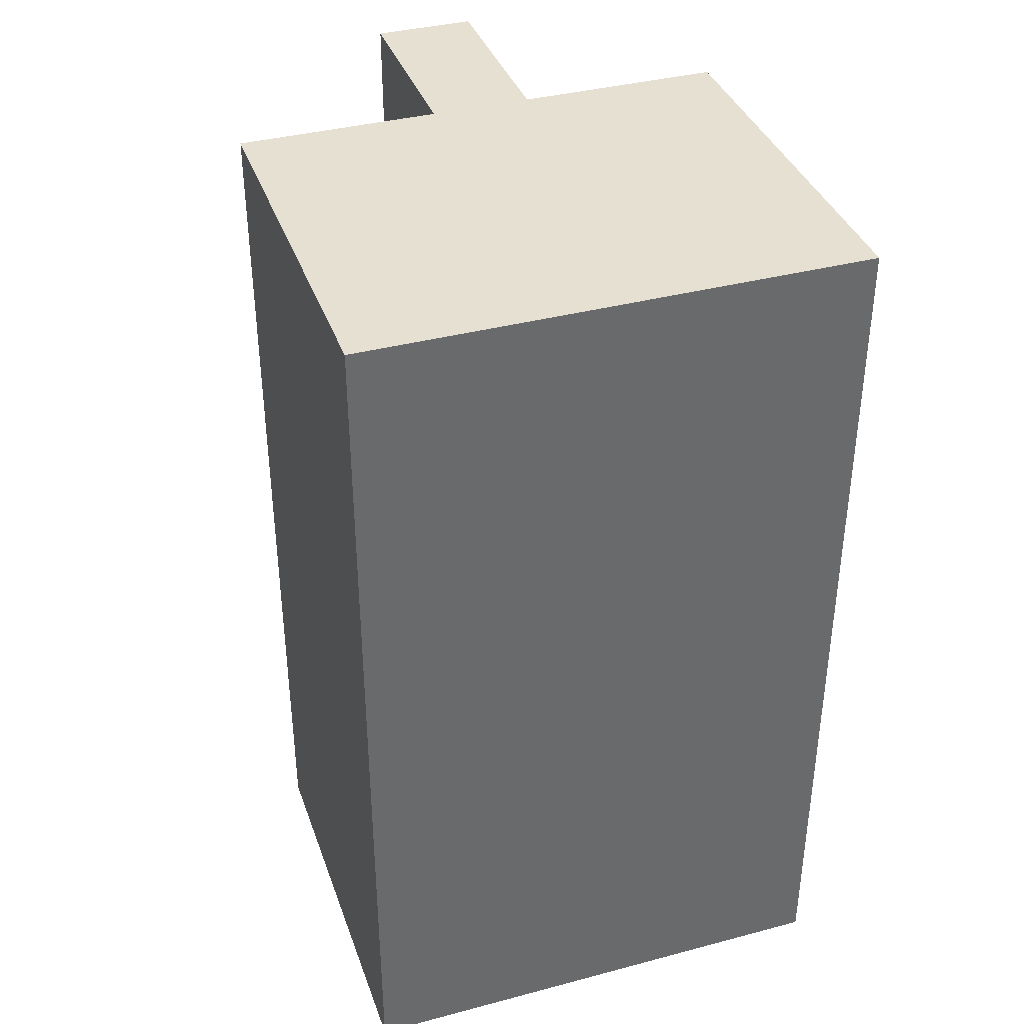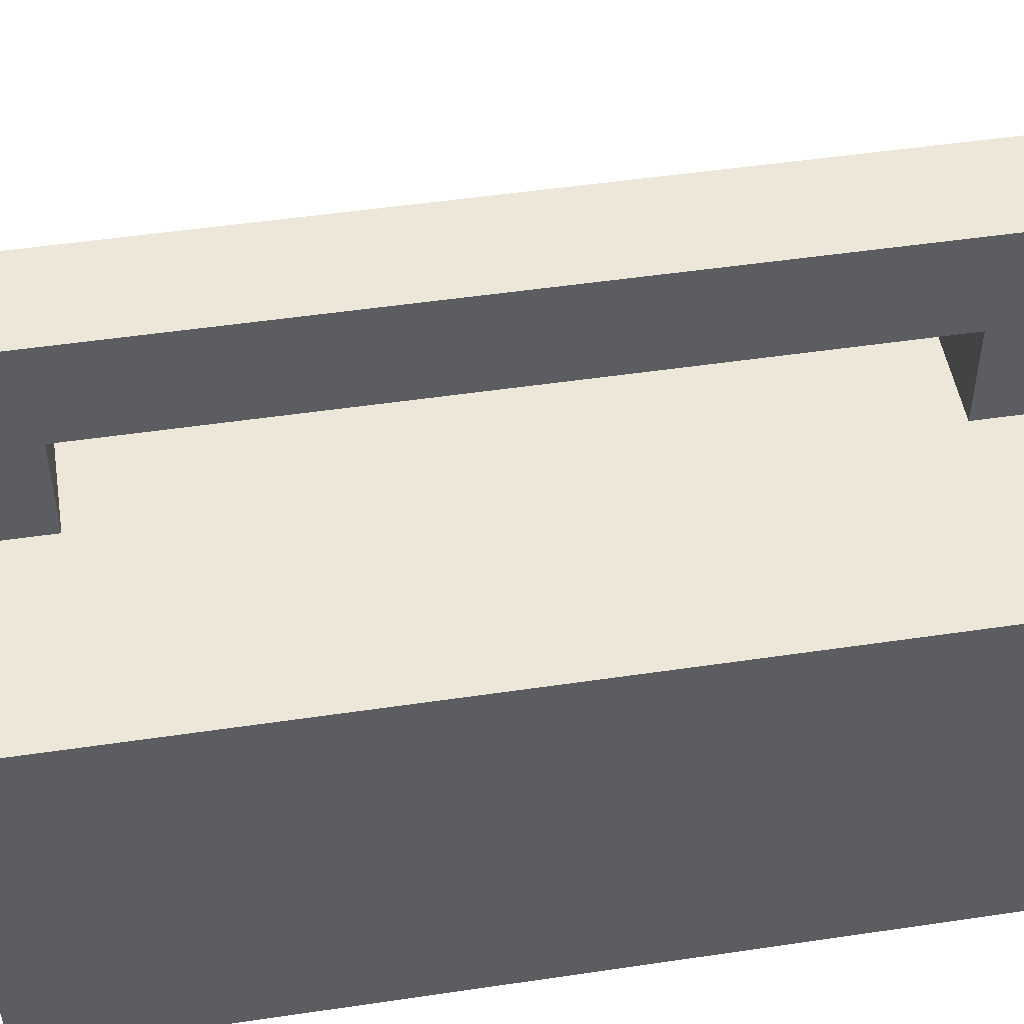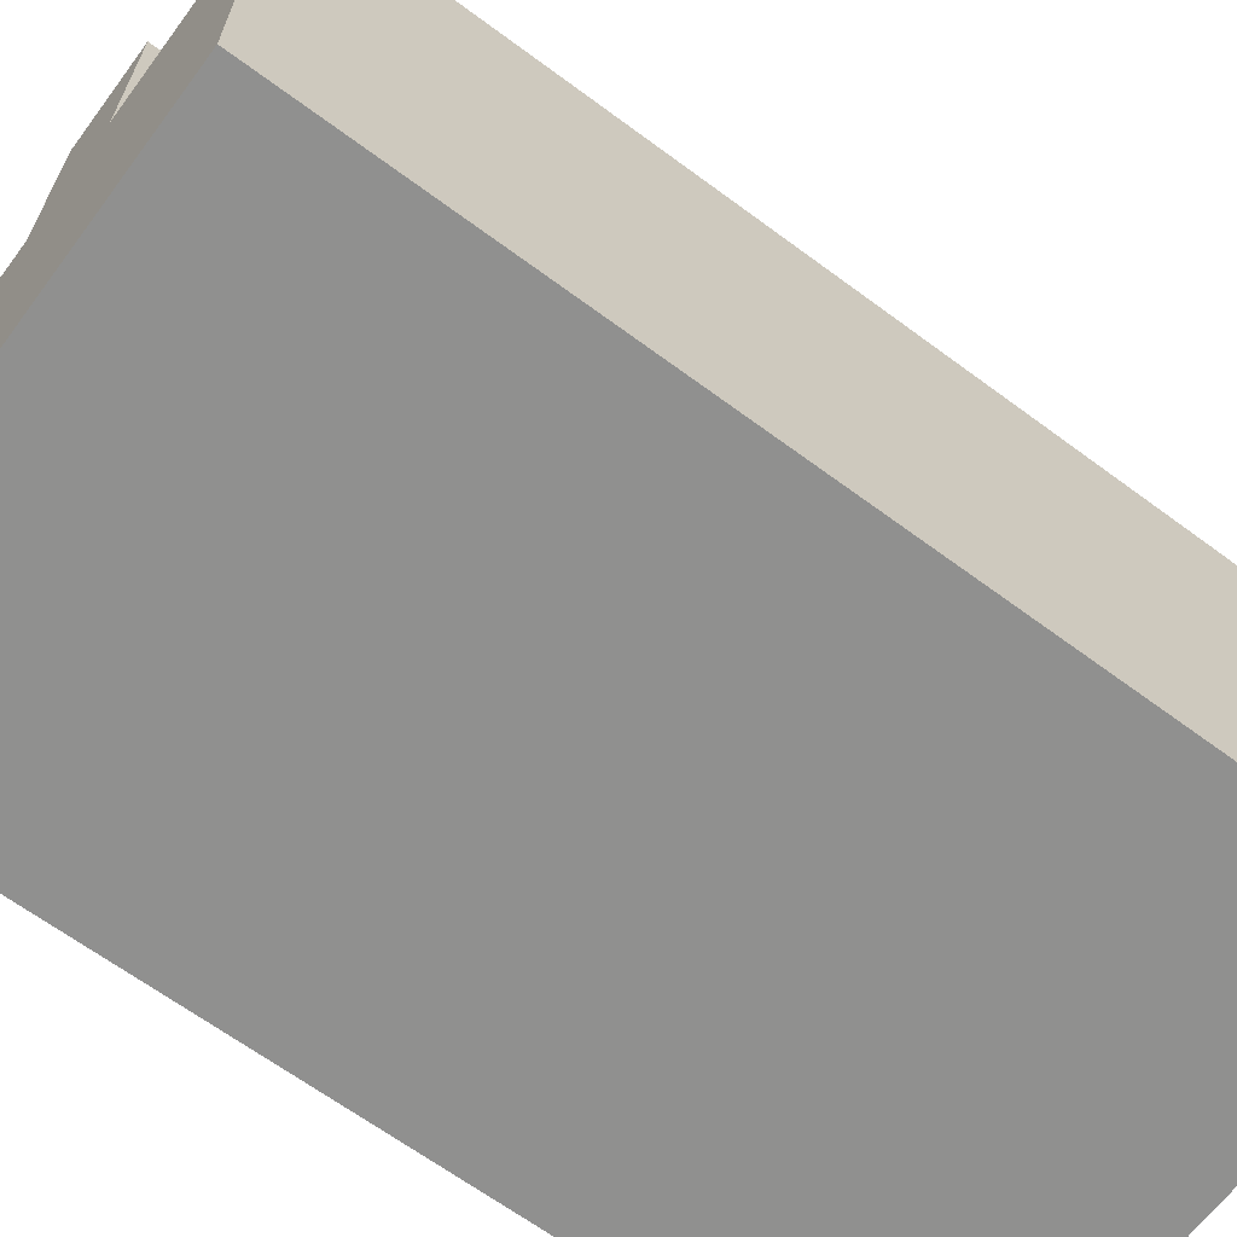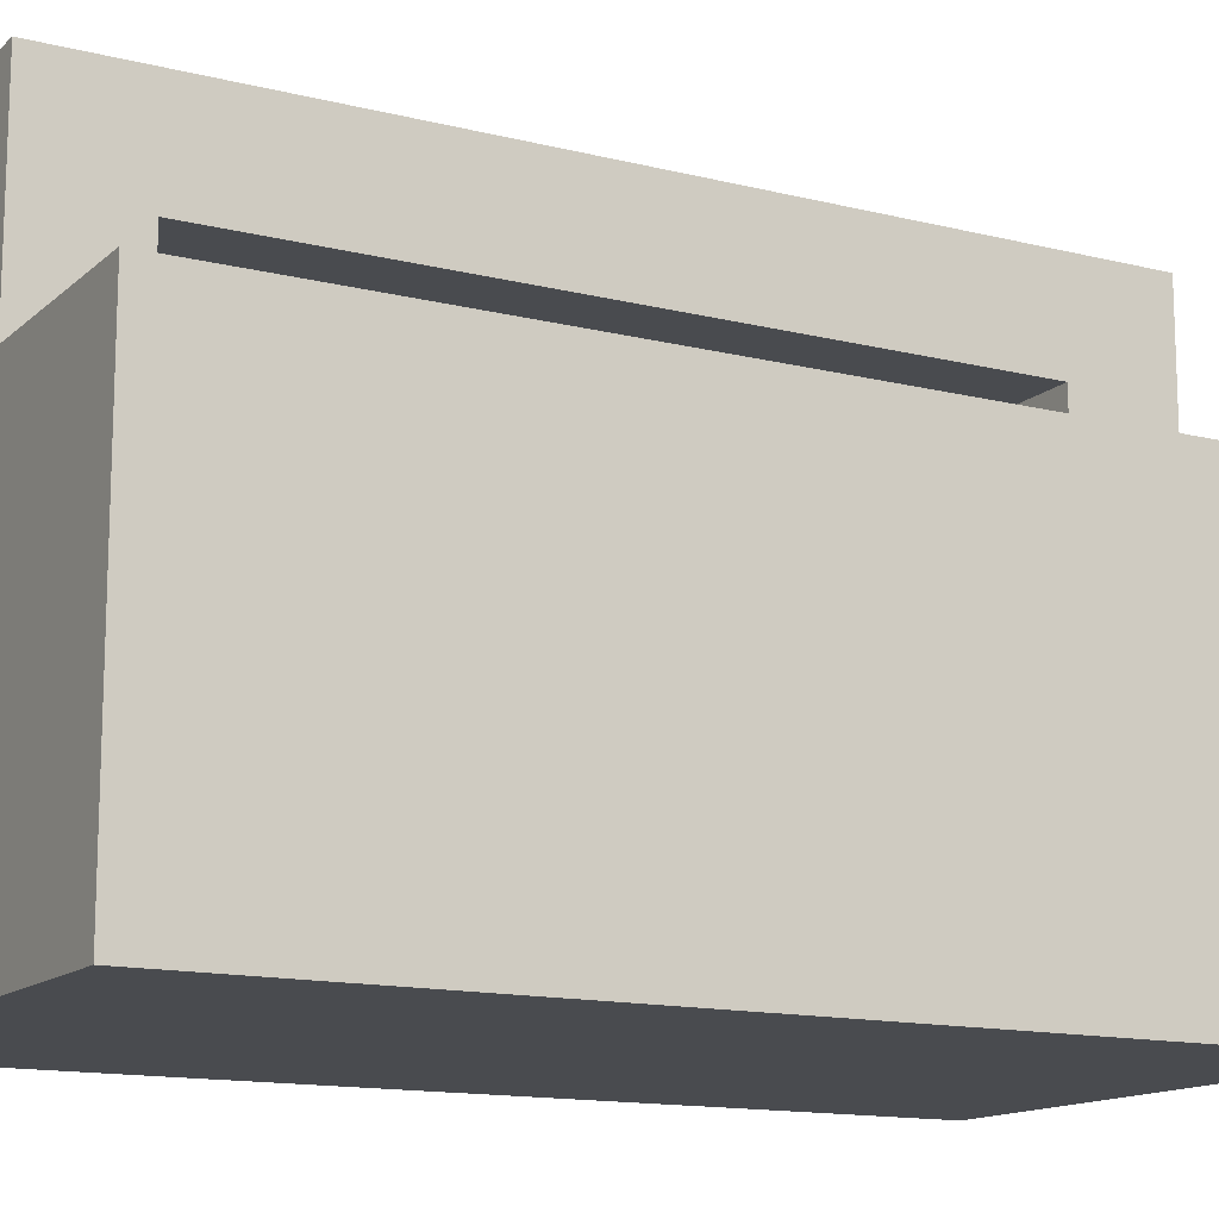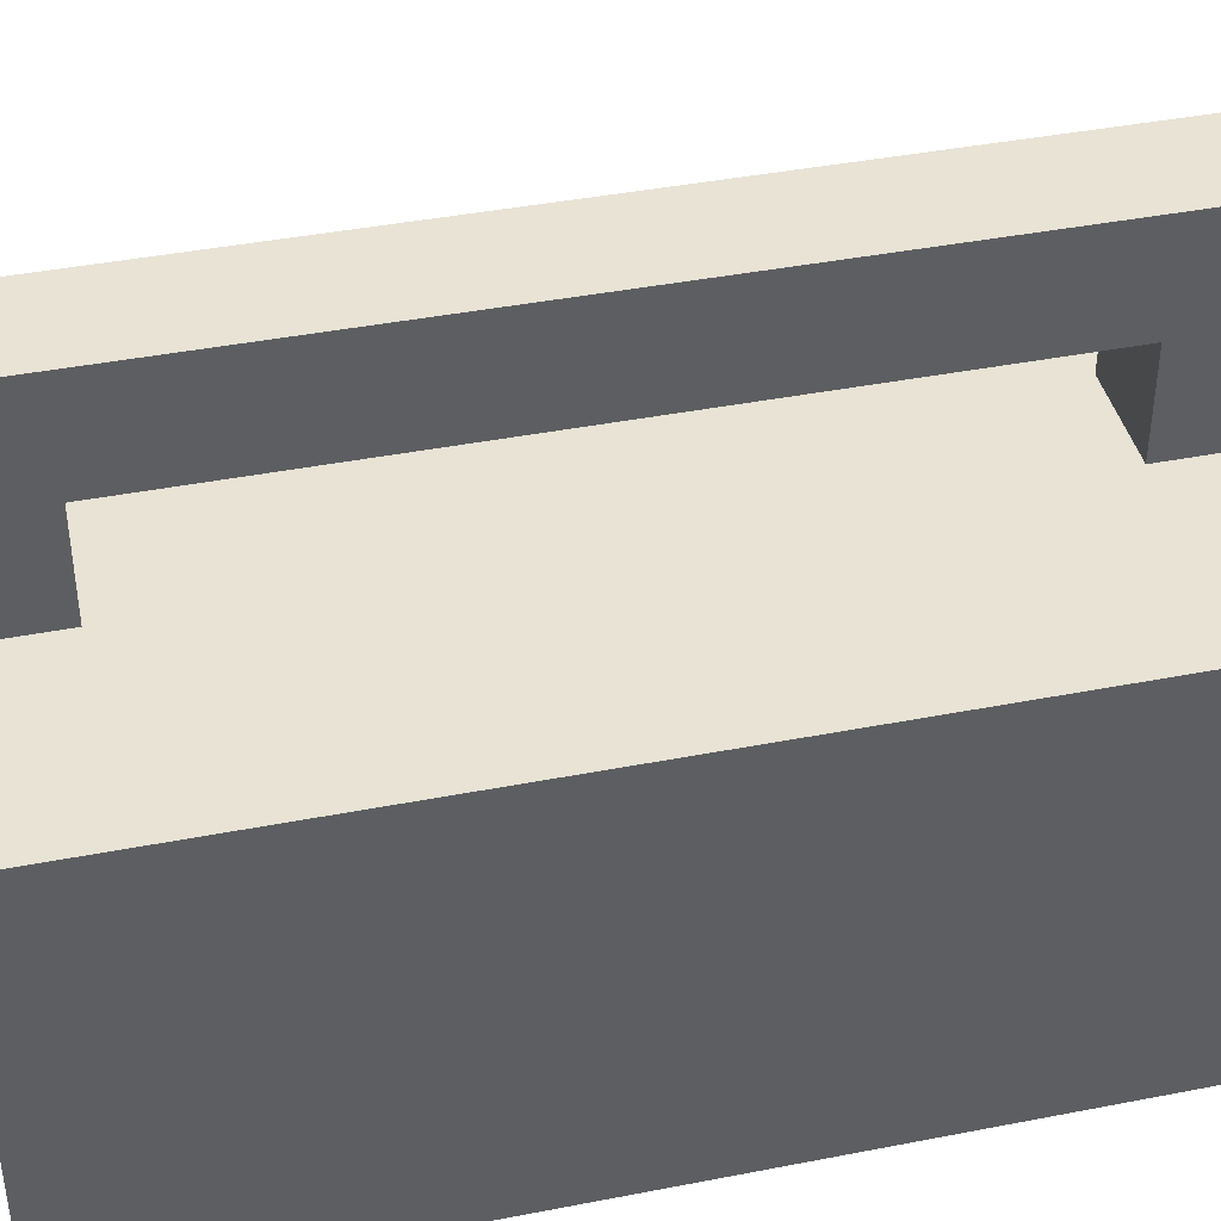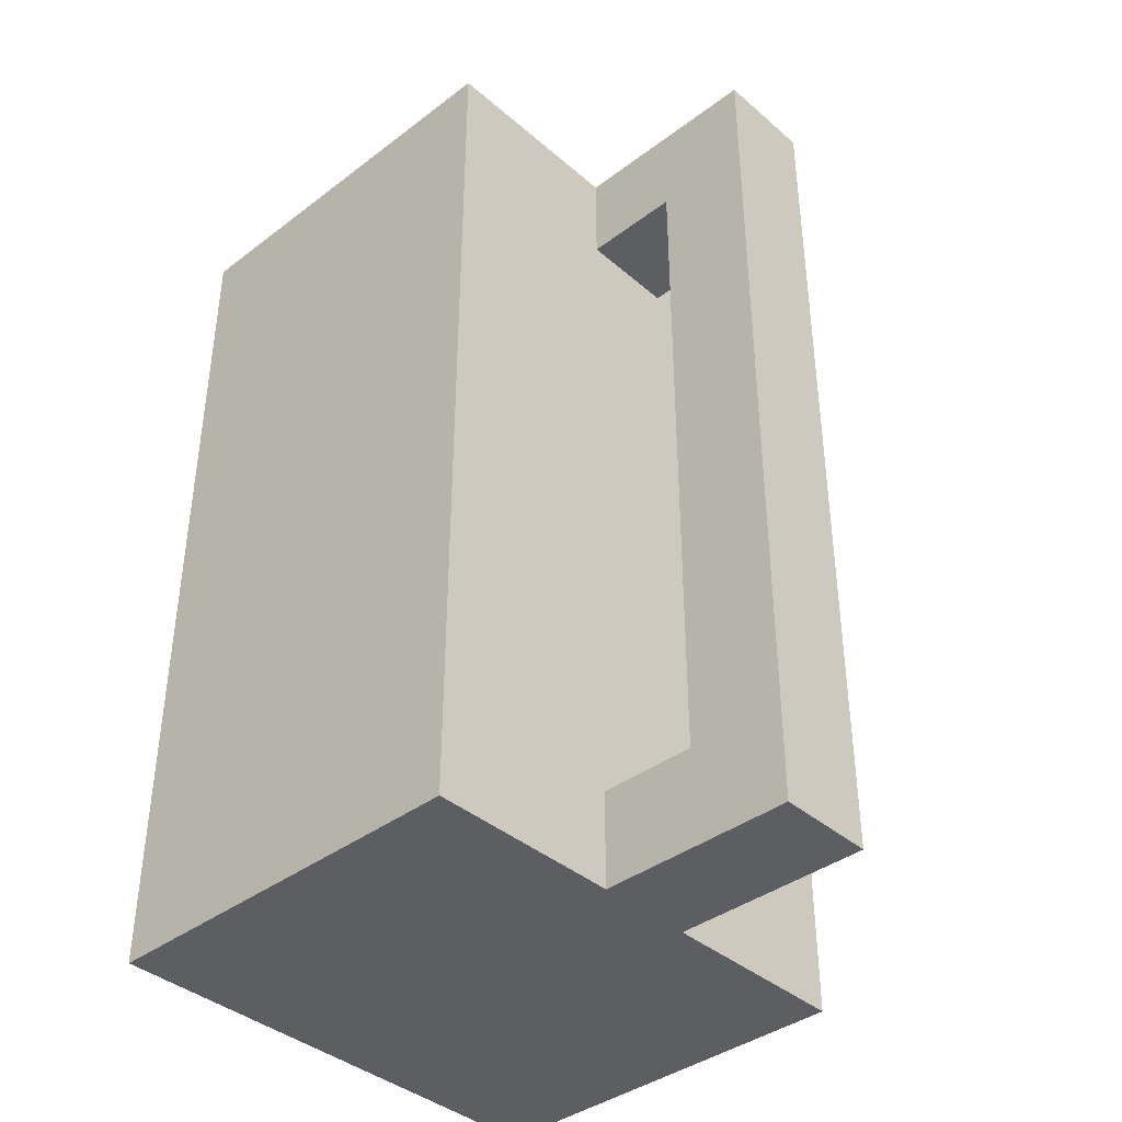
<metadata>
{"format":"obj","ext":"obj","renderer":"f3d","projection":"perspective","resolution":1024,"background":"white","views":[{"elev":37.8,"azim":-18.6,"up":"+Z"},{"elev":49.6,"azim":80.7,"up":"+Y"},{"elev":-65.5,"azim":-126.7,"up":"+Y"},{"elev":-13.8,"azim":-119.1,"up":"+Y"},{"elev":41.3,"azim":76.7,"up":"+Y"},{"elev":-39.3,"azim":133.2,"up":"+Z"}]}
</metadata>
<code>
g Lunchbox
v -2.5 0 4.5
v -2.5 0 -4.5
v -2.5 1 4.5
v -2.5 1 -4.5
v -2.5 4 4.5
v -2.5 4 -4.5
v -0.5 4 4.5
v -0.5 4 3.5
v -0.5 4 -3.5
v -0.5 4 -4.5
v -0.5 5 3.5
v -0.5 5 -3.5
v -0.5 6 4.5
v -0.5 6 -4.5
v 0.5 4 4.5
v 0.5 4 3.5
v 0.5 4 -3.5
v 0.5 4 -4.5
v 0.5 5 3.5
v 0.5 5 -3.5
v 0.5 6 4.5
v 0.5 6 -4.5
v 2.5 0 4.5
v 2.5 0 -4.5
v 2.5 1 4.5
v 2.5 1 -4.5
v 2.5 4 4.5
v 2.5 4 -4.5
v -2.5 0 4.5
v -2.5 1 4.5
v -2.5 4 4.5
v -1.5 2 4.5
v -1.5 3 4.5
v -0.5 3 4.5
v -0.5 4 4.5
v -0.5 6 4.5
v 0.5 2 4.5
v 0.5 4 4.5
v 0.5 6 4.5
v 2.5 0 4.5
v 2.5 1 4.5
v 2.5 4 4.5
v -0.5 4 -3.5
v -0.5 5 -3.5
v 0.5 4 -3.5
v 0.5 5 -3.5
v -0.5 4 3.5
v -0.5 5 3.5
v 0.5 4 3.5
v 0.5 5 3.5
v -2.5 0 -4.5
v -2.5 1 -4.5
v -2.5 4 -4.5
v -1.5 2 -4.5
v -1.5 3 -4.5
v -0.5 3 -4.5
v -0.5 4 -4.5
v -0.5 6 -4.5
v 0.5 2 -4.5
v 0.5 4 -4.5
v 0.5 6 -4.5
v 2.5 0 -4.5
v 2.5 1 -4.5
v 2.5 4 -4.5
v -2.5 0 4.5
v 2.5 0 4.5
v -2.5 0 -4.5
v 2.5 0 -4.5
v -0.5 5 3.5
v 0.5 5 3.5
v -0.5 5 -3.5
v 0.5 5 -3.5
v -2.5 4 4.5
v -0.5 4 4.5
v 0.5 4 4.5
v 2.5 4 4.5
v -0.5 4 3.5
v 0.5 4 3.5
v -0.5 4 -3.5
v 0.5 4 -3.5
v -2.5 4 -4.5
v -0.5 4 -4.5
v 0.5 4 -4.5
v 2.5 4 -4.5
v -0.5 6 4.5
v 0.5 6 4.5
v -0.5 6 -4.5
v 0.5 6 -4.5
f 3 2 1
f 4 2 3
f 5 4 3
f 6 4 5
f 11 8 7
f 12 10 9
f 13 11 7
f 13 12 11
f 14 10 12
f 14 12 13
f 15 16 19
f 17 18 20
f 15 19 21
f 19 20 21
f 20 18 22
f 21 20 22
f 23 24 25
f 25 24 26
f 25 26 27
f 27 26 28
f 32 31 30
f 33 31 32
f 34 33 32
f 34 31 33
f 35 31 34
f 37 32 30
f 37 36 35
f 37 35 34
f 37 34 32
f 38 36 37
f 39 36 38
f 40 30 29
f 41 37 30
f 41 30 40
f 41 38 37
f 42 38 41
f 45 44 43
f 46 44 45
f 47 48 49
f 49 48 50
f 52 53 54
f 54 53 55
f 54 55 56
f 55 53 56
f 56 53 57
f 52 54 59
f 57 58 59
f 56 57 59
f 54 56 59
f 59 58 60
f 60 58 61
f 51 52 62
f 52 59 63
f 62 52 63
f 59 60 63
f 63 60 64
f 67 66 65
f 68 66 67
f 71 70 69
f 72 70 71
f 73 74 77
f 75 76 78
f 73 77 79
f 77 78 79
f 78 76 80
f 79 78 80
f 73 79 81
f 81 79 82
f 80 76 83
f 83 76 84
f 85 86 87
f 87 86 88

</code>
